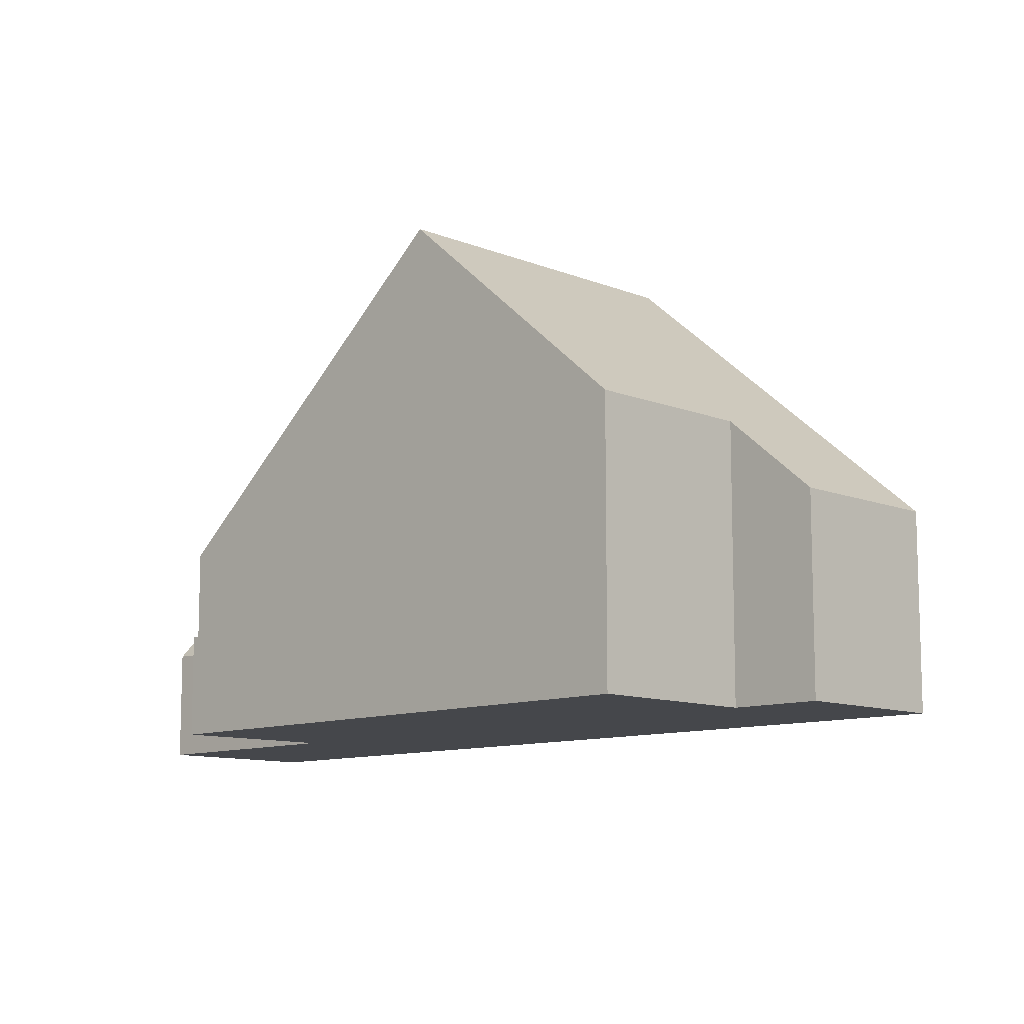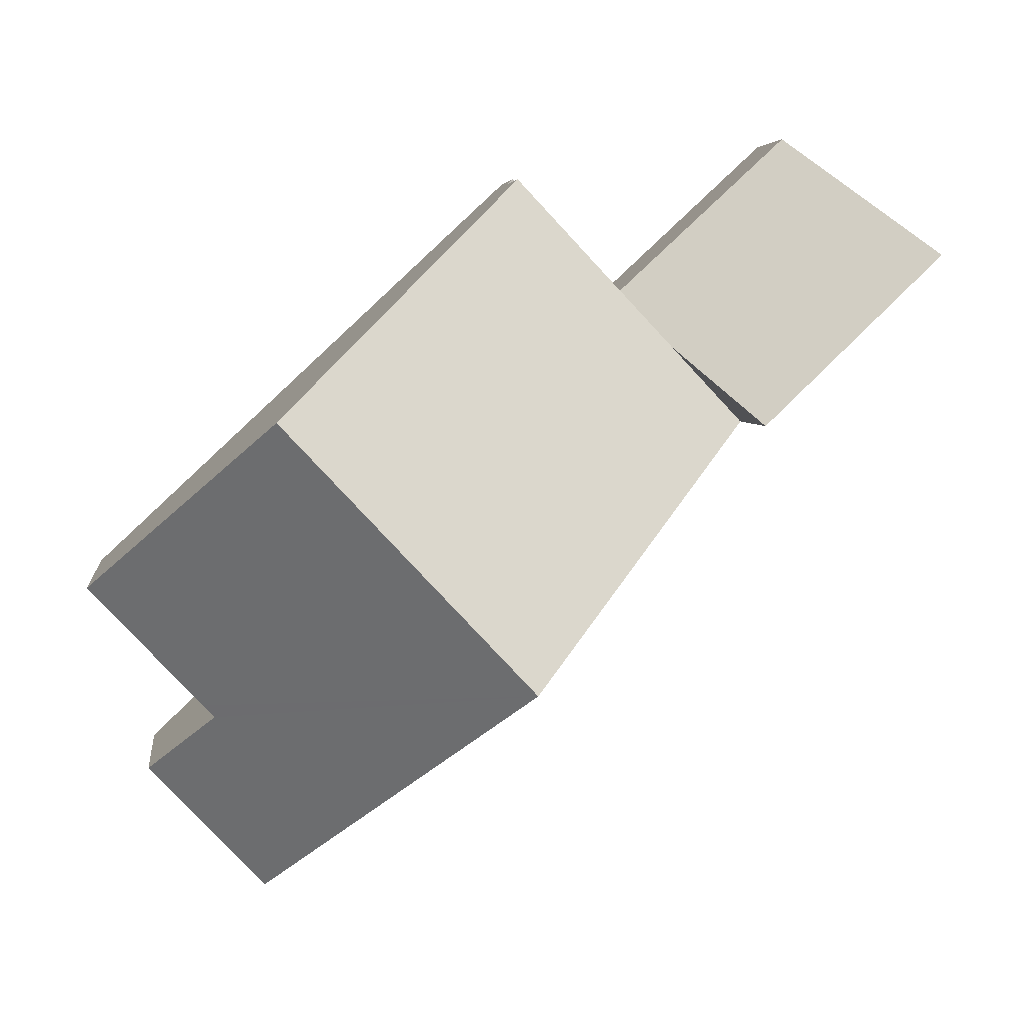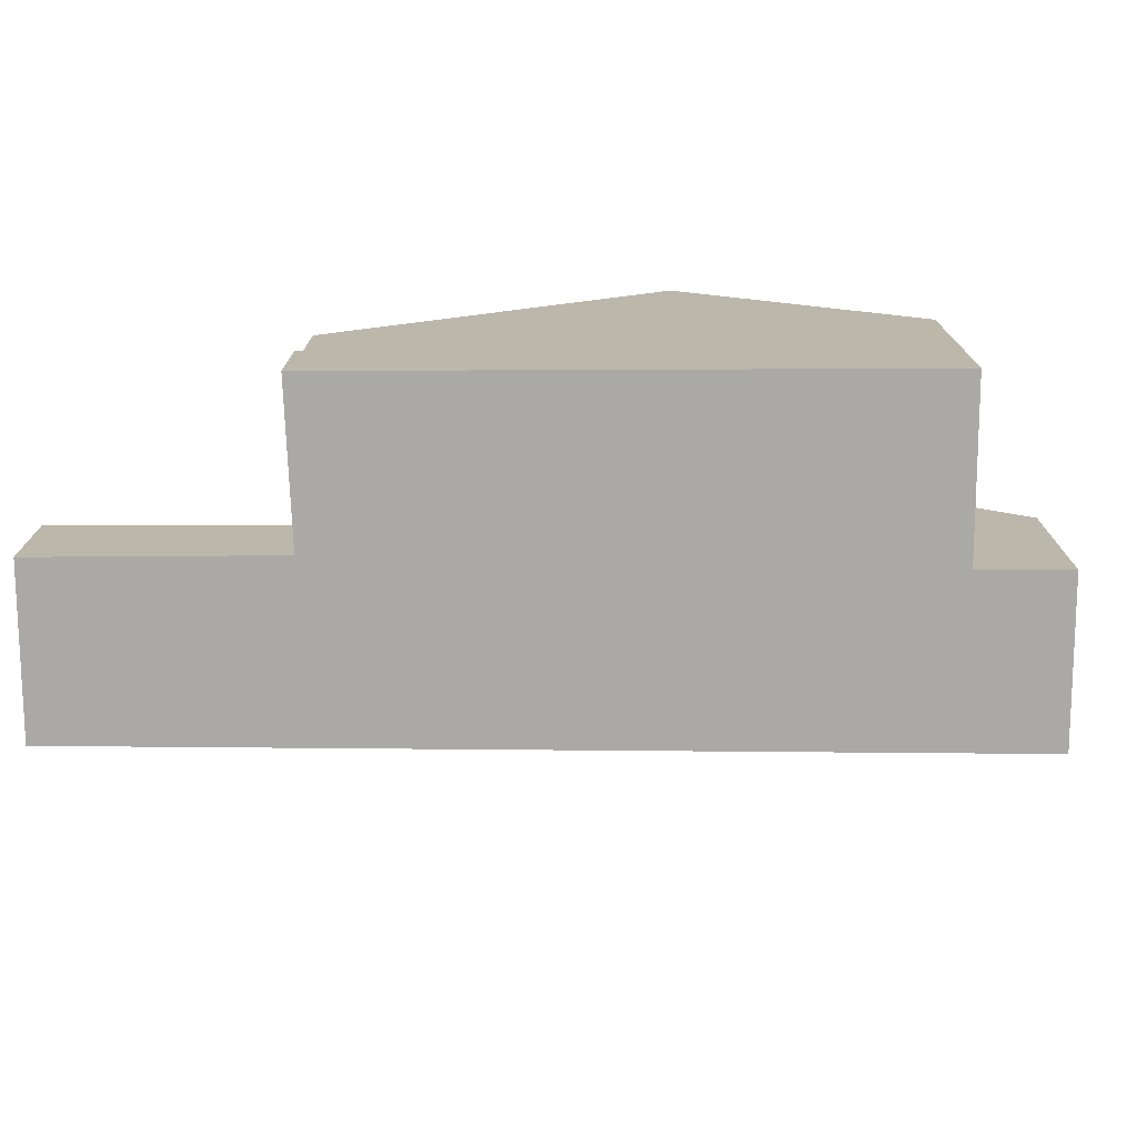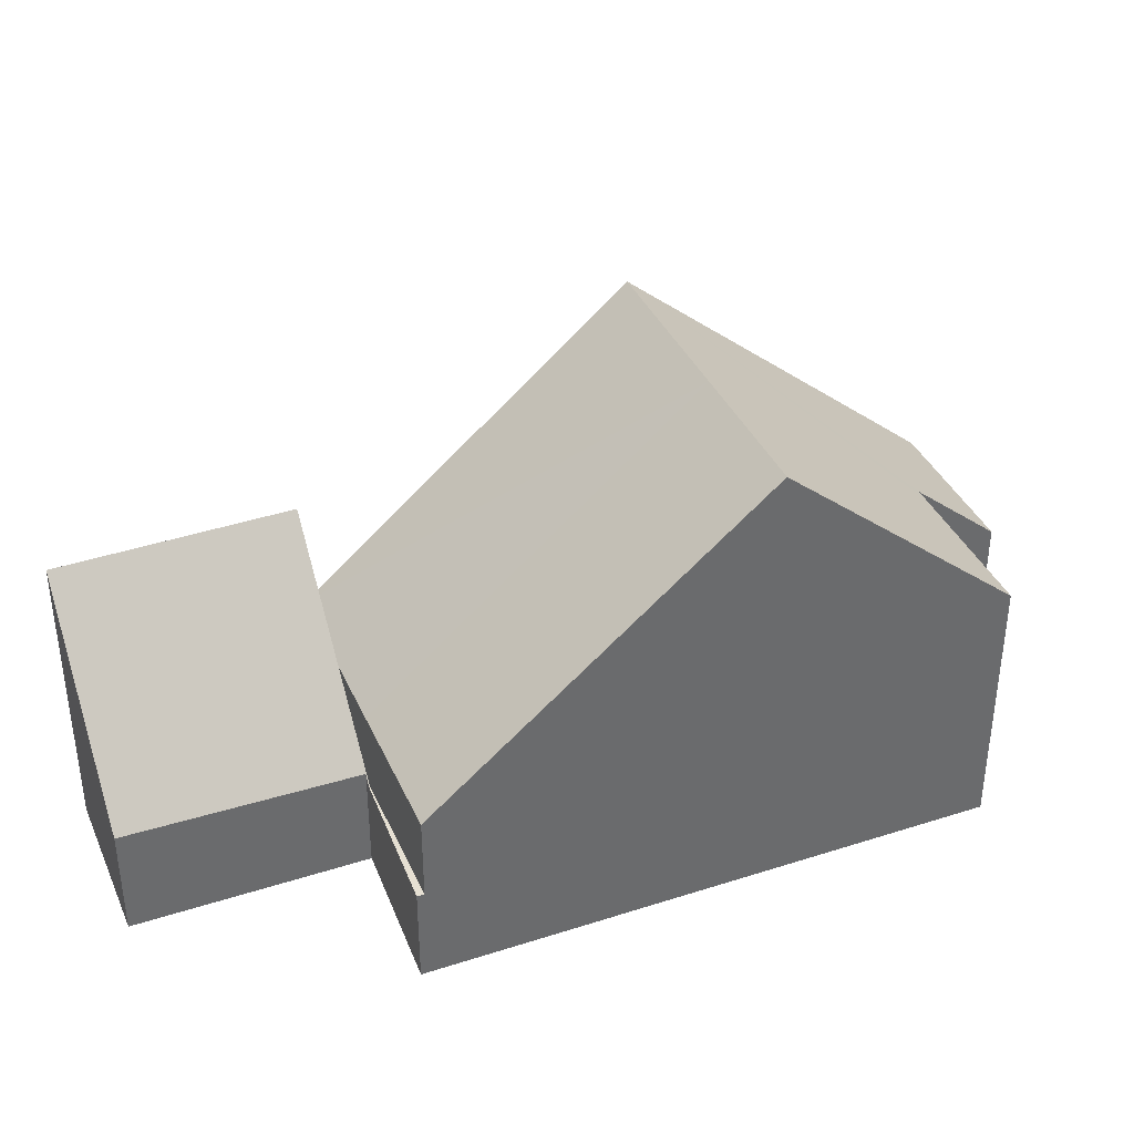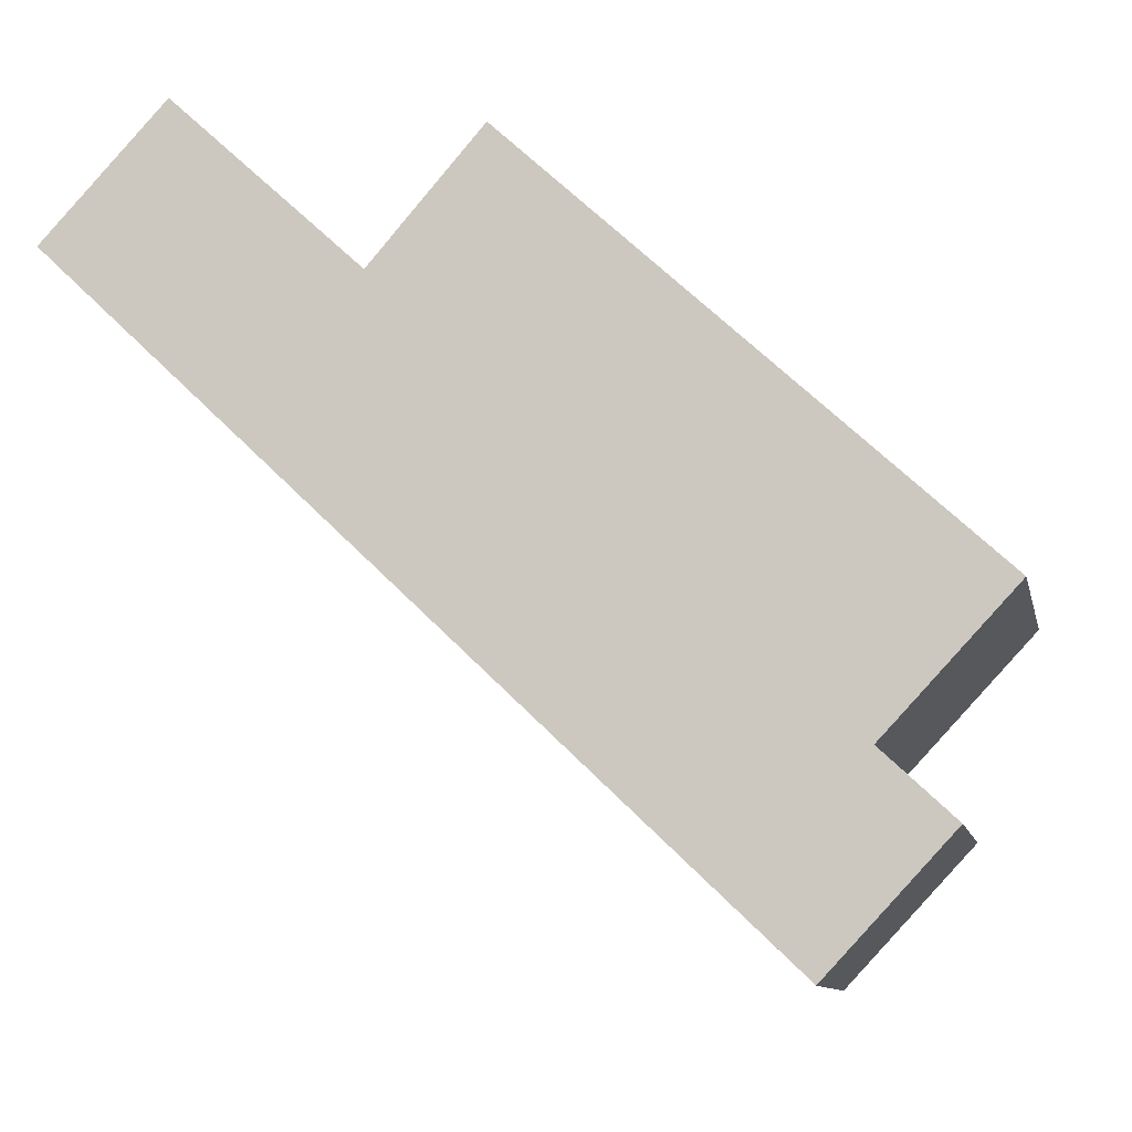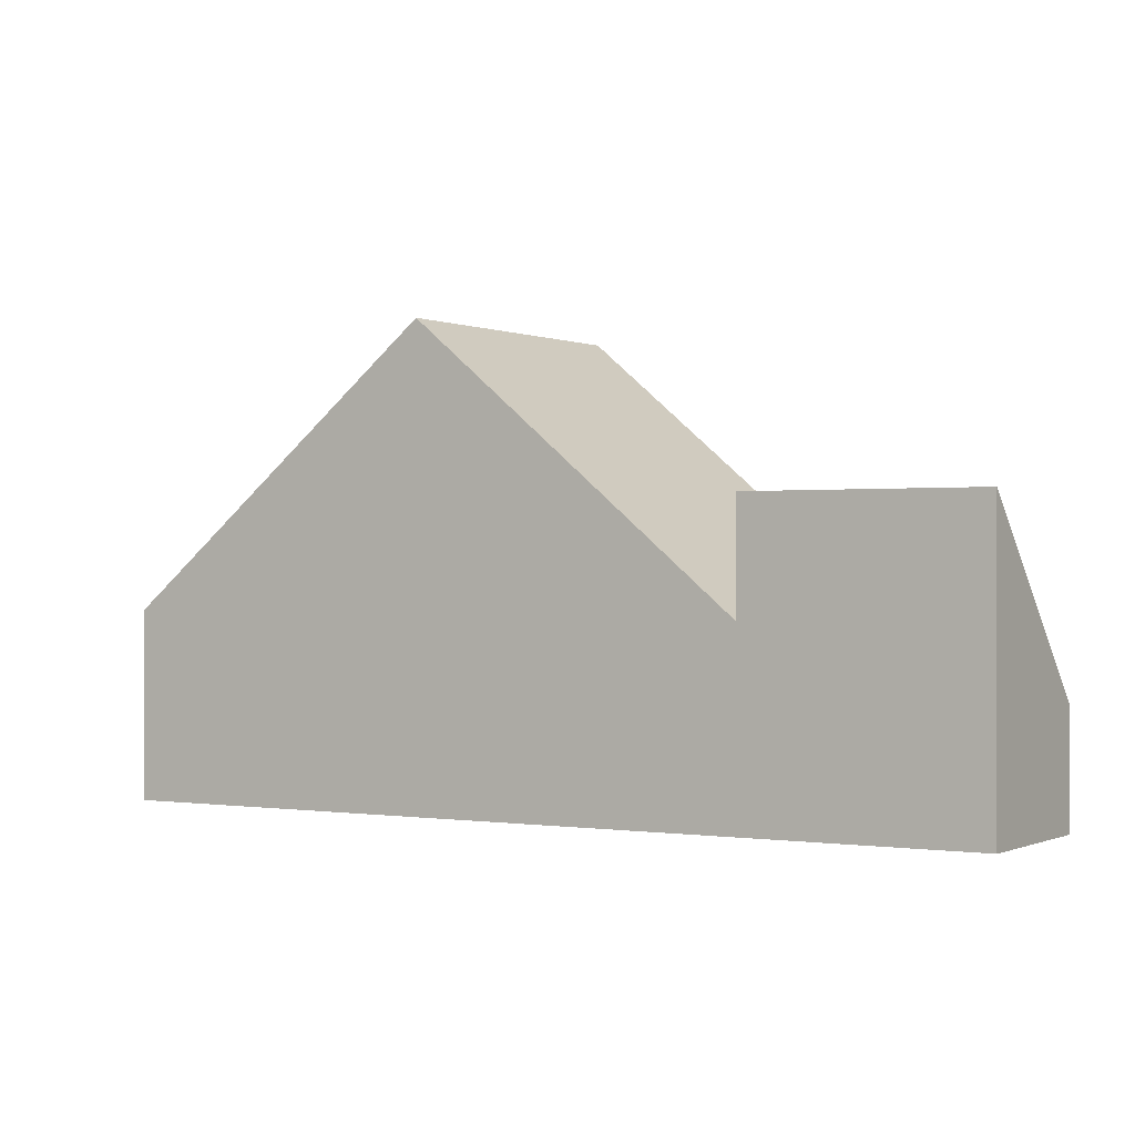
<metadata>
{"format":"obj","ext":"obj","renderer":"f3d","projection":"perspective","resolution":1024,"background":"white","views":[{"elev":-10.6,"azim":87.8,"up":"+Y"},{"elev":4.5,"azim":173.1,"up":"+Z"},{"elev":-75.5,"azim":43.2,"up":"+Y"},{"elev":38.3,"azim":20.8,"up":"+Y"},{"elev":-10.4,"azim":12.1,"up":"+Z"},{"elev":0.0,"azim":-105.5,"up":"+Y"}]}
</metadata>
<code>
v  7.792 1.986 1.494
v  5.764 1.986 -0.631
v  7.686 1.986 1.593
v  5.78 1.986 -0.646
v  2.242 2.235 2.419
v  5.661 2.159 -0.75
v  0 5.86 3.588e-16
v  4.739 3.655 -1.752
v  3.365 5.86 -3.213
v  2.242 -1.481e-16 2.419
v  5.661 4.592e-17 -0.75
v  7.686 -9.754e-17 1.593
v  7.792 -9.148e-17 1.494
v  5.764 3.864e-17 -0.631
v  0 0 0
v  5.78 3.956e-17 -0.646
v  4.739 1.073e-16 -1.752
v  3.365 1.967e-16 -3.213
v  3.365 3.655 -3.213
v  10.52 9.14 -5.172
v  8.105 9.14 -7.739
v  5.78 3.655 -0.646
v  12.59 9.14 -2.973
v  7.792 3.655 1.494
v  14.98 3.739 -9.846
v  12.77 3.739 -12.2
v  13.7 5.21 -8.641
v  13.92 5.21 -8.415
v  16.02 5.21 -6.174
v  12.77 7.468e-16 -12.2
v  8.105 4.739e-16 -7.739
v  12.59 1.82e-16 -2.973
v  16.02 3.78e-16 -6.174
v  13.7 5.291e-16 -8.641
v  14.98 6.029e-16 -9.846
v  13.92 5.153e-16 -8.415
g defaultobject
f 1 2 3
f 2 1 4
f 5 6 7
f 7 8 9
f 8 7 6
f 8 6 4
f 4 6 2
f 10 6 5
f 6 10 11
f 12 1 3
f 1 12 13
f 11 2 6
f 2 11 3
f 3 11 12
f 12 11 14
f 15 5 7
f 5 15 10
f 13 4 1
f 4 13 16
f 4 16 8
f 8 16 9
f 9 16 17
f 9 17 18
f 18 7 9
f 7 18 15
f 12 16 13
f 16 12 14
f 16 14 11
f 16 11 17
f 17 11 10
f 17 10 18
f 18 10 15
f 19 20 21
f 20 19 8
f 20 8 22
f 20 22 23
f 23 22 24
f 21 25 26
f 25 21 27
f 27 21 28
f 28 21 29
f 29 21 20
f 29 20 23
f 30 21 26
f 21 30 31
f 21 31 19
f 19 31 18
f 18 8 19
f 8 18 22
f 22 18 24
f 24 18 17
f 24 17 16
f 24 16 13
f 13 23 24
f 23 13 32
f 23 32 29
f 29 32 33
f 34 25 27
f 25 34 35
f 33 28 29
f 28 33 27
f 27 33 34
f 34 33 36
f 35 26 25
f 26 35 30
f 32 36 33
f 36 32 34
f 34 30 35
f 30 34 32
f 30 32 13
f 30 13 31
f 31 13 16
f 31 16 18
f 18 16 17

</code>
